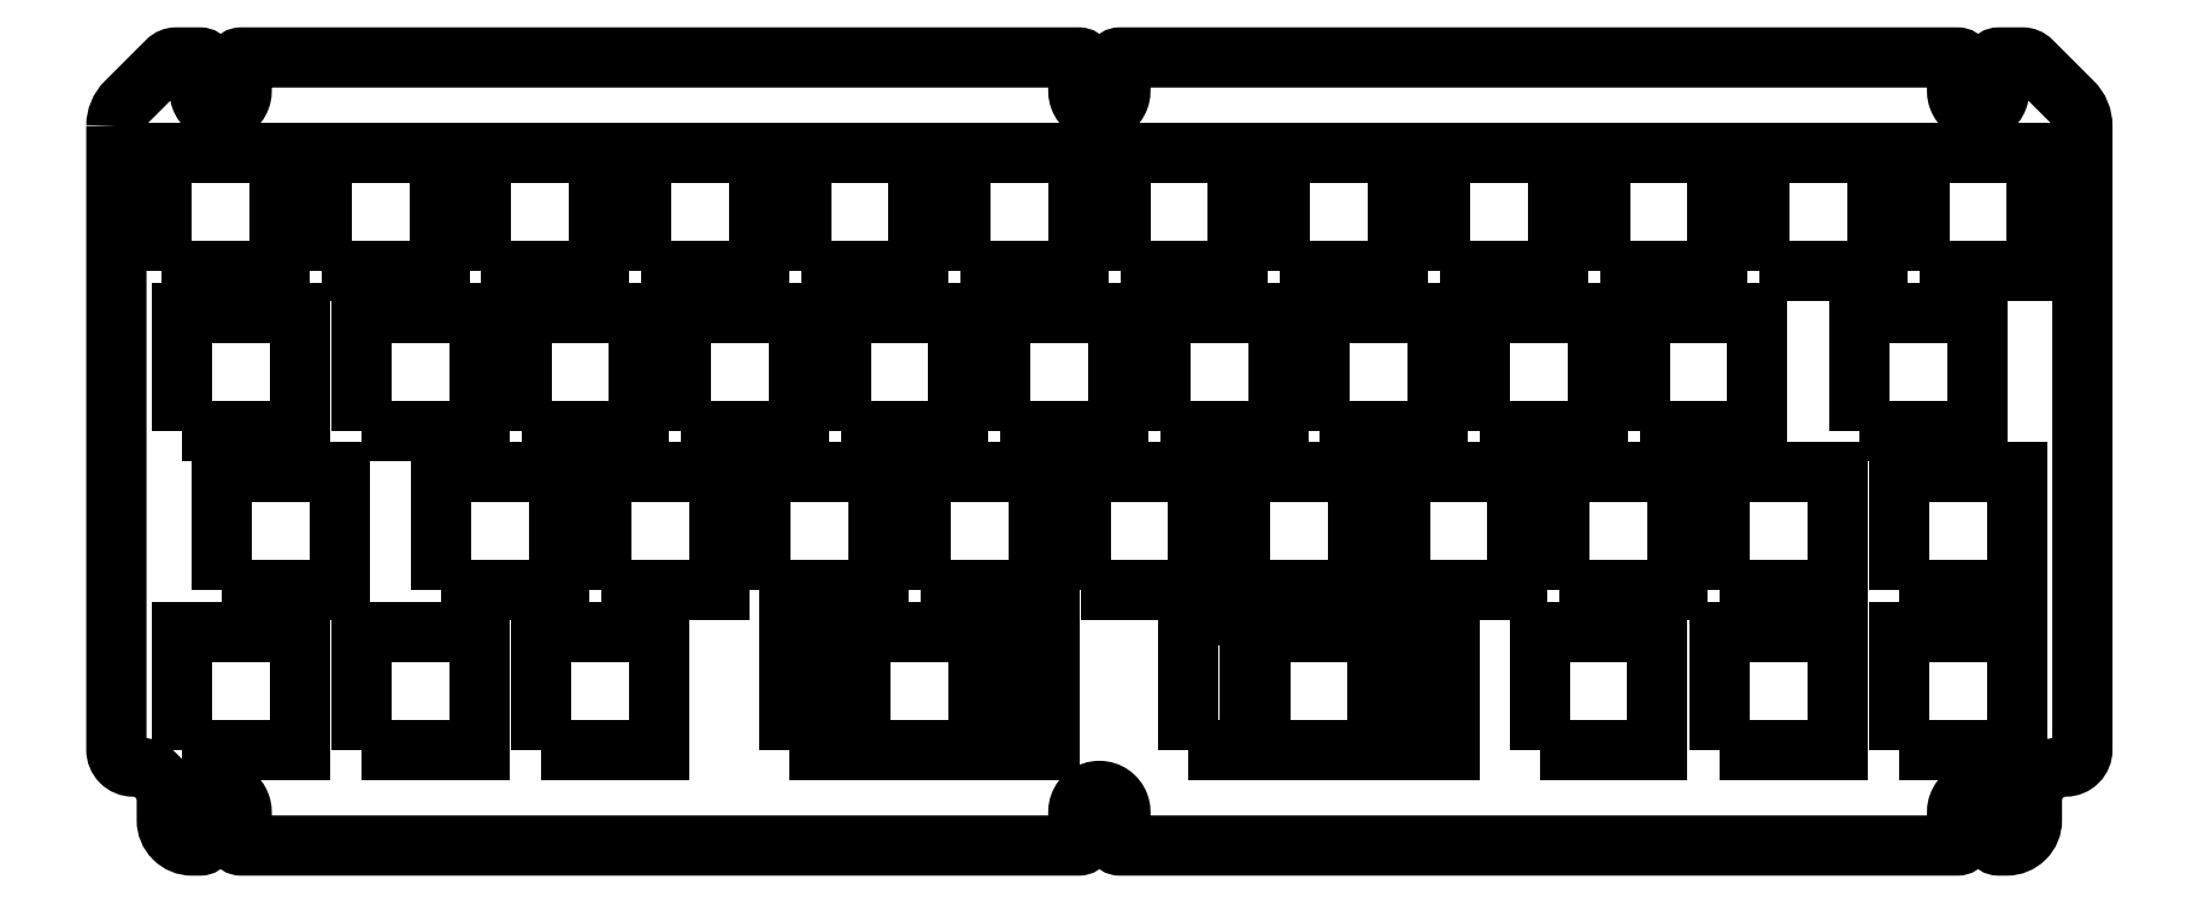
<metadata>
{"format":"dxf","ext":"dxf","renderer":"ezdxf+matplotlib","layout":"modelspace","background":"white","min_lineweight":24,"dpi":150}
</metadata>
<code>
0
SECTION
2
ENTITIES
0
POLYLINE
8
PLOP
66
     1
10
0
20
0
30
0
70
     1
0
VERTEX
8
PLOP
10
0
20
85.64
30
0
42
-0.1989
0
VERTEX
8
PLOP
10
1.172
20
88.47
30
0
0
VERTEX
8
PLOP
10
6.061
20
93.36
30
0
42
-0.1989
0
VERTEX
8
PLOP
10
7.121
20
93.8
30
0
0
VERTEX
8
PLOP
10
9.936
20
93.8
30
0
42
-0.2841
0
VERTEX
8
PLOP
10
10.61
20
93.39
30
0
0
VERTEX
8
PLOP
10
10.99
20
92.63
30
0
42
-0.3475
0
VERTEX
8
PLOP
10
10.8
20
91.72
30
0
42
2.754
0
VERTEX
8
PLOP
10
14
20
91.72
30
0
42
-0.3475
0
VERTEX
8
PLOP
10
13.81
20
92.63
30
0
0
VERTEX
8
PLOP
10
14.19
20
93.39
30
0
42
-0.2841
0
VERTEX
8
PLOP
10
14.86
20
93.8
30
0
0
VERTEX
8
PLOP
10
114.4
20
93.8
30
0
42
-0.2841
0
VERTEX
8
PLOP
10
115.1
20
93.39
30
0
0
VERTEX
8
PLOP
10
115.5
20
92.63
30
0
42
-0.3475
0
VERTEX
8
PLOP
10
115.3
20
91.72
30
0
42
2.754
0
VERTEX
8
PLOP
10
118.5
20
91.72
30
0
42
-0.3475
0
VERTEX
8
PLOP
10
118.3
20
92.63
30
0
0
VERTEX
8
PLOP
10
118.7
20
93.39
30
0
42
-0.2841
0
VERTEX
8
PLOP
10
119.4
20
93.8
30
0
0
VERTEX
8
PLOP
10
218.9
20
93.8
30
0
42
-0.2841
0
VERTEX
8
PLOP
10
219.6
20
93.39
30
0
0
VERTEX
8
PLOP
10
220
20
92.63
30
0
42
-0.3475
0
VERTEX
8
PLOP
10
219.8
20
91.72
30
0
42
2.754
0
VERTEX
8
PLOP
10
223
20
91.72
30
0
42
-0.3475
0
VERTEX
8
PLOP
10
222.8
20
92.63
30
0
0
VERTEX
8
PLOP
10
223.2
20
93.39
30
0
42
-0.2841
0
VERTEX
8
PLOP
10
223.9
20
93.8
30
0
0
VERTEX
8
PLOP
10
226.7
20
93.8
30
0
42
-0.1989
0
VERTEX
8
PLOP
10
227.7
20
93.36
30
0
0
VERTEX
8
PLOP
10
232.6
20
88.47
30
0
42
-0.1989
0
VERTEX
8
PLOP
10
233.8
20
85.64
30
0
0
VERTEX
8
PLOP
10
233.8
20
11.4
30
0
42
-0.4142
0
VERTEX
8
PLOP
10
231.8
20
9.4
30
0
42
0.4142
0
VERTEX
8
PLOP
10
227.8
20
5.4
30
0
0
VERTEX
8
PLOP
10
227.8
20
3
30
0
42
-0.4142
0
VERTEX
8
PLOP
10
224.8
20
-7.1e-15
30
0
0
VERTEX
8
PLOP
10
223.9
20
0
30
0
42
-0.2841
0
VERTEX
8
PLOP
10
223.2
20
0.4146
30
0
0
VERTEX
8
PLOP
10
222.8
20
1.172
30
0
42
-0.3475
0
VERTEX
8
PLOP
10
223
20
2.082
30
0
42
2.754
0
VERTEX
8
PLOP
10
219.8
20
2.082
30
0
42
-0.3475
0
VERTEX
8
PLOP
10
220
20
1.172
30
0
0
VERTEX
8
PLOP
10
219.6
20
0.4146
30
0
42
-0.2841
0
VERTEX
8
PLOP
10
218.9
20
0
30
0
0
VERTEX
8
PLOP
10
119.4
20
5.68e-14
30
0
42
-0.2841
0
VERTEX
8
PLOP
10
118.7
20
0.4146
30
0
0
VERTEX
8
PLOP
10
118.3
20
1.172
30
0
42
-0.3475
0
VERTEX
8
PLOP
10
118.5
20
2.082
30
0
42
2.754
0
VERTEX
8
PLOP
10
115.3
20
2.082
30
0
42
-0.3475
0
VERTEX
8
PLOP
10
115.5
20
1.172
30
0
0
VERTEX
8
PLOP
10
115.1
20
0.4146
30
0
42
-0.2841
0
VERTEX
8
PLOP
10
114.4
20
0
30
0
0
VERTEX
8
PLOP
10
14.86
20
0
30
0
42
-0.2841
0
VERTEX
8
PLOP
10
14.19
20
0.4146
30
0
0
VERTEX
8
PLOP
10
13.81
20
1.172
30
0
42
-0.3475
0
VERTEX
8
PLOP
10
14
20
2.082
30
0
42
2.754
0
VERTEX
8
PLOP
10
10.8
20
2.082
30
0
42
-0.3475
0
VERTEX
8
PLOP
10
10.99
20
1.172
30
0
0
VERTEX
8
PLOP
10
10.61
20
0.4146
30
0
42
-0.2841
0
VERTEX
8
PLOP
10
9.936
20
7.11e-14
30
0
0
VERTEX
8
PLOP
10
9
20
0
30
0
42
-0.4142
0
VERTEX
8
PLOP
10
6
20
3
30
0
0
VERTEX
8
PLOP
10
6
20
5.4
30
0
42
0.4142
0
VERTEX
8
PLOP
10
2
20
9.4
30
0
42
-0.4142
0
VERTEX
8
PLOP
10
0
20
11.4
30
0
0
SEQEND
8
PLOP
0
POLYLINE
8
DEFAULT
66
     1
10
0
20
0
30
0
70
     1
0
VERTEX
8
DEFAULT
10
127.5
20
11.4
30
0
0
VERTEX
8
DEFAULT
10
127.5
20
27.4
30
0
0
VERTEX
8
DEFAULT
10
134.7
20
27.4
30
0
0
VERTEX
8
DEFAULT
10
134.7
20
11.4
30
0
0
SEQEND
8
DEFAULT
0
POLYLINE
8
DEFAULT
66
     1
10
0
20
0
30
0
70
     1
0
VERTEX
8
DEFAULT
10
151.3
20
11.4
30
0
0
VERTEX
8
DEFAULT
10
151.3
20
27.4
30
0
0
VERTEX
8
DEFAULT
10
158.5
20
27.4
30
0
0
VERTEX
8
DEFAULT
10
158.5
20
11.4
30
0
0
SEQEND
8
DEFAULT
0
POLYLINE
8
DEFAULT
66
     1
10
0
20
0
30
0
70
     1
0
VERTEX
8
DEFAULT
10
80.02
20
11.4
30
0
0
VERTEX
8
DEFAULT
10
80.02
20
27.4
30
0
0
VERTEX
8
DEFAULT
10
87.22
20
27.4
30
0
0
VERTEX
8
DEFAULT
10
87.22
20
11.4
30
0
0
SEQEND
8
DEFAULT
0
POLYLINE
8
DEFAULT
66
     1
10
0
20
0
30
0
70
     1
0
VERTEX
8
DEFAULT
10
103.8
20
11.4
30
0
0
VERTEX
8
DEFAULT
10
103.8
20
27.4
30
0
0
VERTEX
8
DEFAULT
10
111
20
27.4
30
0
0
VERTEX
8
DEFAULT
10
111
20
11.4
30
0
0
SEQEND
8
DEFAULT
0
POLYLINE
8
PLOP
66
     1
10
0
20
0
30
0
70
     1
0
VERTEX
8
PLOP
10
214.4
20
68.4
30
0
0
VERTEX
8
PLOP
10
228.4
20
68.4
30
0
0
VERTEX
8
PLOP
10
228.4
20
82.4
30
0
0
VERTEX
8
PLOP
10
214.4
20
82.4
30
0
0
SEQEND
8
PLOP
0
POLYLINE
8
PLOP
66
     1
10
0
20
0
30
0
70
     1
0
VERTEX
8
PLOP
10
195.4
20
68.4
30
0
0
VERTEX
8
PLOP
10
209.4
20
68.4
30
0
0
VERTEX
8
PLOP
10
209.4
20
82.4
30
0
0
VERTEX
8
PLOP
10
195.4
20
82.4
30
0
0
SEQEND
8
PLOP
0
POLYLINE
8
PLOP
66
     1
10
0
20
0
30
0
70
     1
0
VERTEX
8
PLOP
10
176.4
20
68.4
30
0
0
VERTEX
8
PLOP
10
190.4
20
68.4
30
0
0
VERTEX
8
PLOP
10
190.4
20
82.4
30
0
0
VERTEX
8
PLOP
10
176.4
20
82.4
30
0
0
SEQEND
8
PLOP
0
POLYLINE
8
PLOP
66
     1
10
0
20
0
30
0
70
     1
0
VERTEX
8
PLOP
10
157.4
20
68.4
30
0
0
VERTEX
8
PLOP
10
171.4
20
68.4
30
0
0
VERTEX
8
PLOP
10
171.4
20
82.4
30
0
0
VERTEX
8
PLOP
10
157.4
20
82.4
30
0
0
SEQEND
8
PLOP
0
POLYLINE
8
PLOP
66
     1
10
0
20
0
30
0
70
     1
0
VERTEX
8
PLOP
10
138.4
20
68.4
30
0
0
VERTEX
8
PLOP
10
152.4
20
68.4
30
0
0
VERTEX
8
PLOP
10
152.4
20
82.4
30
0
0
VERTEX
8
PLOP
10
138.4
20
82.4
30
0
0
SEQEND
8
PLOP
0
POLYLINE
8
PLOP
66
     1
10
0
20
0
30
0
70
     1
0
VERTEX
8
PLOP
10
119.4
20
68.4
30
0
0
VERTEX
8
PLOP
10
133.4
20
68.4
30
0
0
VERTEX
8
PLOP
10
133.4
20
82.4
30
0
0
VERTEX
8
PLOP
10
119.4
20
82.4
30
0
0
SEQEND
8
PLOP
0
POLYLINE
8
PLOP
66
     1
10
0
20
0
30
0
70
     1
0
VERTEX
8
PLOP
10
100.4
20
68.4
30
0
0
VERTEX
8
PLOP
10
114.4
20
68.4
30
0
0
VERTEX
8
PLOP
10
114.4
20
82.4
30
0
0
VERTEX
8
PLOP
10
100.4
20
82.4
30
0
0
SEQEND
8
PLOP
0
POLYLINE
8
PLOP
66
     1
10
0
20
0
30
0
70
     1
0
VERTEX
8
PLOP
10
81.4
20
68.4
30
0
0
VERTEX
8
PLOP
10
95.4
20
68.4
30
0
0
VERTEX
8
PLOP
10
95.4
20
82.4
30
0
0
VERTEX
8
PLOP
10
81.4
20
82.4
30
0
0
SEQEND
8
PLOP
0
POLYLINE
8
PLOP
66
     1
10
0
20
0
30
0
70
     1
0
VERTEX
8
PLOP
10
62.4
20
68.4
30
0
0
VERTEX
8
PLOP
10
76.4
20
68.4
30
0
0
VERTEX
8
PLOP
10
76.4
20
82.4
30
0
0
VERTEX
8
PLOP
10
62.4
20
82.4
30
0
0
SEQEND
8
PLOP
0
POLYLINE
8
PLOP
66
     1
10
0
20
0
30
0
70
     1
0
VERTEX
8
PLOP
10
43.4
20
68.4
30
0
0
VERTEX
8
PLOP
10
57.4
20
68.4
30
0
0
VERTEX
8
PLOP
10
57.4
20
82.4
30
0
0
VERTEX
8
PLOP
10
43.4
20
82.4
30
0
0
SEQEND
8
PLOP
0
POLYLINE
8
PLOP
66
     1
10
0
20
0
30
0
70
     1
0
VERTEX
8
PLOP
10
24.4
20
68.4
30
0
0
VERTEX
8
PLOP
10
38.4
20
68.4
30
0
0
VERTEX
8
PLOP
10
38.4
20
82.4
30
0
0
VERTEX
8
PLOP
10
24.4
20
82.4
30
0
0
SEQEND
8
PLOP
0
POLYLINE
8
PLOP
66
     1
10
0
20
0
30
0
70
     1
0
VERTEX
8
PLOP
10
5.4
20
68.4
30
0
0
VERTEX
8
PLOP
10
19.4
20
68.4
30
0
0
VERTEX
8
PLOP
10
19.4
20
82.4
30
0
0
VERTEX
8
PLOP
10
5.4
20
82.4
30
0
0
SEQEND
8
PLOP
0
POLYLINE
8
PLOP
66
     1
10
0
20
0
30
0
70
     1
0
VERTEX
8
PLOP
10
207.3
20
49.4
30
0
0
VERTEX
8
PLOP
10
221.3
20
49.4
30
0
0
VERTEX
8
PLOP
10
221.3
20
63.4
30
0
0
VERTEX
8
PLOP
10
207.3
20
63.4
30
0
0
SEQEND
8
PLOP
0
POLYLINE
8
PLOP
66
     1
10
0
20
0
30
0
70
     1
0
VERTEX
8
PLOP
10
181.2
20
49.4
30
0
0
VERTEX
8
PLOP
10
195.2
20
49.4
30
0
0
VERTEX
8
PLOP
10
195.2
20
63.4
30
0
0
VERTEX
8
PLOP
10
181.2
20
63.4
30
0
0
SEQEND
8
PLOP
0
POLYLINE
8
PLOP
66
     1
10
0
20
0
30
0
70
     1
0
VERTEX
8
PLOP
10
162.2
20
49.4
30
0
0
VERTEX
8
PLOP
10
176.2
20
49.4
30
0
0
VERTEX
8
PLOP
10
176.2
20
63.4
30
0
0
VERTEX
8
PLOP
10
162.2
20
63.4
30
0
0
SEQEND
8
PLOP
0
POLYLINE
8
PLOP
66
     1
10
0
20
0
30
0
70
     1
0
VERTEX
8
PLOP
10
143.2
20
49.4
30
0
0
VERTEX
8
PLOP
10
157.2
20
49.4
30
0
0
VERTEX
8
PLOP
10
157.2
20
63.4
30
0
0
VERTEX
8
PLOP
10
143.2
20
63.4
30
0
0
SEQEND
8
PLOP
0
POLYLINE
8
PLOP
66
     1
10
0
20
0
30
0
70
     1
0
VERTEX
8
PLOP
10
124.2
20
49.4
30
0
0
VERTEX
8
PLOP
10
138.2
20
49.4
30
0
0
VERTEX
8
PLOP
10
138.2
20
63.4
30
0
0
VERTEX
8
PLOP
10
124.2
20
63.4
30
0
0
SEQEND
8
PLOP
0
POLYLINE
8
PLOP
66
     1
10
0
20
0
30
0
70
     1
0
VERTEX
8
PLOP
10
105.2
20
49.4
30
0
0
VERTEX
8
PLOP
10
119.2
20
49.4
30
0
0
VERTEX
8
PLOP
10
119.2
20
63.4
30
0
0
VERTEX
8
PLOP
10
105.2
20
63.4
30
0
0
SEQEND
8
PLOP
0
POLYLINE
8
PLOP
66
     1
10
0
20
0
30
0
70
     1
0
VERTEX
8
PLOP
10
86.15
20
49.4
30
0
0
VERTEX
8
PLOP
10
100.2
20
49.4
30
0
0
VERTEX
8
PLOP
10
100.2
20
63.4
30
0
0
VERTEX
8
PLOP
10
86.15
20
63.4
30
0
0
SEQEND
8
PLOP
0
POLYLINE
8
PLOP
66
     1
10
0
20
0
30
0
70
     1
0
VERTEX
8
PLOP
10
67.15
20
49.4
30
0
0
VERTEX
8
PLOP
10
81.15
20
49.4
30
0
0
VERTEX
8
PLOP
10
81.15
20
63.4
30
0
0
VERTEX
8
PLOP
10
67.15
20
63.4
30
0
0
SEQEND
8
PLOP
0
POLYLINE
8
PLOP
66
     1
10
0
20
0
30
0
70
     1
0
VERTEX
8
PLOP
10
48.15
20
49.4
30
0
0
VERTEX
8
PLOP
10
62.15
20
49.4
30
0
0
VERTEX
8
PLOP
10
62.15
20
63.4
30
0
0
VERTEX
8
PLOP
10
48.15
20
63.4
30
0
0
SEQEND
8
PLOP
0
POLYLINE
8
PLOP
66
     1
10
0
20
0
30
0
70
     1
0
VERTEX
8
PLOP
10
29.15
20
49.4
30
0
0
VERTEX
8
PLOP
10
43.15
20
49.4
30
0
0
VERTEX
8
PLOP
10
43.15
20
63.4
30
0
0
VERTEX
8
PLOP
10
29.15
20
63.4
30
0
0
SEQEND
8
PLOP
0
POLYLINE
8
PLOP
66
     1
10
0
20
0
30
0
70
     1
0
VERTEX
8
PLOP
10
7.775
20
49.4
30
0
0
VERTEX
8
PLOP
10
21.78
20
49.4
30
0
0
VERTEX
8
PLOP
10
21.78
20
63.4
30
0
0
VERTEX
8
PLOP
10
7.775
20
63.4
30
0
0
SEQEND
8
PLOP
0
POLYLINE
8
PLOP
66
     1
10
0
20
0
30
0
70
     1
0
VERTEX
8
PLOP
10
212
20
30.4
30
0
0
VERTEX
8
PLOP
10
226
20
30.4
30
0
0
VERTEX
8
PLOP
10
226
20
44.4
30
0
0
VERTEX
8
PLOP
10
212
20
44.4
30
0
0
SEQEND
8
PLOP
0
POLYLINE
8
PLOP
66
     1
10
0
20
0
30
0
70
     1
0
VERTEX
8
PLOP
10
190.7
20
30.4
30
0
0
VERTEX
8
PLOP
10
204.7
20
30.4
30
0
0
VERTEX
8
PLOP
10
204.7
20
44.4
30
0
0
VERTEX
8
PLOP
10
190.7
20
44.4
30
0
0
SEQEND
8
PLOP
0
POLYLINE
8
PLOP
66
     1
10
0
20
0
30
0
70
     1
0
VERTEX
8
PLOP
10
171.7
20
30.4
30
0
0
VERTEX
8
PLOP
10
185.7
20
30.4
30
0
0
VERTEX
8
PLOP
10
185.7
20
44.4
30
0
0
VERTEX
8
PLOP
10
171.7
20
44.4
30
0
0
SEQEND
8
PLOP
0
POLYLINE
8
PLOP
66
     1
10
0
20
0
30
0
70
     1
0
VERTEX
8
PLOP
10
152.7
20
30.4
30
0
0
VERTEX
8
PLOP
10
166.7
20
30.4
30
0
0
VERTEX
8
PLOP
10
166.7
20
44.4
30
0
0
VERTEX
8
PLOP
10
152.7
20
44.4
30
0
0
SEQEND
8
PLOP
0
POLYLINE
8
PLOP
66
     1
10
0
20
0
30
0
70
     1
0
VERTEX
8
PLOP
10
133.7
20
30.4
30
0
0
VERTEX
8
PLOP
10
147.7
20
30.4
30
0
0
VERTEX
8
PLOP
10
147.7
20
44.4
30
0
0
VERTEX
8
PLOP
10
133.7
20
44.4
30
0
0
SEQEND
8
PLOP
0
POLYLINE
8
PLOP
66
     1
10
0
20
0
30
0
70
     1
0
VERTEX
8
PLOP
10
114.7
20
30.4
30
0
0
VERTEX
8
PLOP
10
128.7
20
30.4
30
0
0
VERTEX
8
PLOP
10
128.7
20
44.4
30
0
0
VERTEX
8
PLOP
10
114.7
20
44.4
30
0
0
SEQEND
8
PLOP
0
POLYLINE
8
PLOP
66
     1
10
0
20
0
30
0
70
     1
0
VERTEX
8
PLOP
10
95.65
20
30.4
30
0
0
VERTEX
8
PLOP
10
109.7
20
30.4
30
0
0
VERTEX
8
PLOP
10
109.7
20
44.4
30
0
0
VERTEX
8
PLOP
10
95.65
20
44.4
30
0
0
SEQEND
8
PLOP
0
POLYLINE
8
PLOP
66
     1
10
0
20
0
30
0
70
     1
0
VERTEX
8
PLOP
10
76.65
20
30.4
30
0
0
VERTEX
8
PLOP
10
90.65
20
30.4
30
0
0
VERTEX
8
PLOP
10
90.65
20
44.4
30
0
0
VERTEX
8
PLOP
10
76.65
20
44.4
30
0
0
SEQEND
8
PLOP
0
POLYLINE
8
PLOP
66
     1
10
0
20
0
30
0
70
     1
0
VERTEX
8
PLOP
10
57.65
20
30.4
30
0
0
VERTEX
8
PLOP
10
71.65
20
30.4
30
0
0
VERTEX
8
PLOP
10
71.65
20
44.4
30
0
0
VERTEX
8
PLOP
10
57.65
20
44.4
30
0
0
SEQEND
8
PLOP
0
POLYLINE
8
PLOP
66
     1
10
0
20
0
30
0
70
     1
0
VERTEX
8
PLOP
10
38.65
20
30.4
30
0
0
VERTEX
8
PLOP
10
52.65
20
30.4
30
0
0
VERTEX
8
PLOP
10
52.65
20
44.4
30
0
0
VERTEX
8
PLOP
10
38.65
20
44.4
30
0
0
SEQEND
8
PLOP
0
POLYLINE
8
PLOP
66
     1
10
0
20
0
30
0
70
     1
0
VERTEX
8
PLOP
10
12.53
20
30.4
30
0
0
VERTEX
8
PLOP
10
26.53
20
30.4
30
0
0
VERTEX
8
PLOP
10
26.53
20
44.4
30
0
0
VERTEX
8
PLOP
10
12.53
20
44.4
30
0
0
SEQEND
8
PLOP
0
POLYLINE
8
PLOP
66
     1
10
0
20
0
30
0
70
     1
0
VERTEX
8
PLOP
10
212
20
11.4
30
0
0
VERTEX
8
PLOP
10
226
20
11.4
30
0
0
VERTEX
8
PLOP
10
226
20
25.4
30
0
0
VERTEX
8
PLOP
10
212
20
25.4
30
0
0
SEQEND
8
PLOP
0
POLYLINE
8
PLOP
66
     1
10
0
20
0
30
0
70
     1
0
VERTEX
8
PLOP
10
190.7
20
11.4
30
0
0
VERTEX
8
PLOP
10
204.7
20
11.4
30
0
0
VERTEX
8
PLOP
10
204.7
20
25.4
30
0
0
VERTEX
8
PLOP
10
190.7
20
25.4
30
0
0
SEQEND
8
PLOP
0
POLYLINE
8
PLOP
66
     1
10
0
20
0
30
0
70
     1
0
VERTEX
8
PLOP
10
169.3
20
11.4
30
0
0
VERTEX
8
PLOP
10
183.3
20
11.4
30
0
0
VERTEX
8
PLOP
10
183.3
20
25.4
30
0
0
VERTEX
8
PLOP
10
169.3
20
25.4
30
0
0
SEQEND
8
PLOP
0
POLYLINE
8
PLOP
66
     1
10
0
20
0
30
0
70
     1
0
VERTEX
8
PLOP
10
136
20
11.4
30
0
0
VERTEX
8
PLOP
10
150
20
11.4
30
0
0
VERTEX
8
PLOP
10
150
20
25.4
30
0
0
VERTEX
8
PLOP
10
136
20
25.4
30
0
0
SEQEND
8
PLOP
0
POLYLINE
8
PLOP
66
     1
10
0
20
0
30
0
70
     1
0
VERTEX
8
PLOP
10
88.53
20
11.4
30
0
0
VERTEX
8
PLOP
10
102.5
20
11.4
30
0
0
VERTEX
8
PLOP
10
102.5
20
25.4
30
0
0
VERTEX
8
PLOP
10
88.53
20
25.4
30
0
0
SEQEND
8
PLOP
0
POLYLINE
8
PLOP
66
     1
10
0
20
0
30
0
70
     1
0
VERTEX
8
PLOP
10
50.53
20
11.4
30
0
0
VERTEX
8
PLOP
10
64.53
20
11.4
30
0
0
VERTEX
8
PLOP
10
64.53
20
25.4
30
0
0
VERTEX
8
PLOP
10
50.53
20
25.4
30
0
0
SEQEND
8
PLOP
0
POLYLINE
8
PLOP
66
     1
10
0
20
0
30
0
70
     1
0
VERTEX
8
PLOP
10
29.15
20
11.4
30
0
0
VERTEX
8
PLOP
10
43.15
20
11.4
30
0
0
VERTEX
8
PLOP
10
43.15
20
25.4
30
0
0
VERTEX
8
PLOP
10
29.15
20
25.4
30
0
0
SEQEND
8
PLOP
0
POLYLINE
8
PLOP
66
     1
10
0
20
0
30
0
70
     1
0
VERTEX
8
PLOP
10
7.775
20
11.4
30
0
0
VERTEX
8
PLOP
10
21.78
20
11.4
30
0
0
VERTEX
8
PLOP
10
21.78
20
25.4
30
0
0
VERTEX
8
PLOP
10
7.775
20
25.4
30
0
0
SEQEND
8
PLOP
0
ENDSEC
0
EOF

</code>
